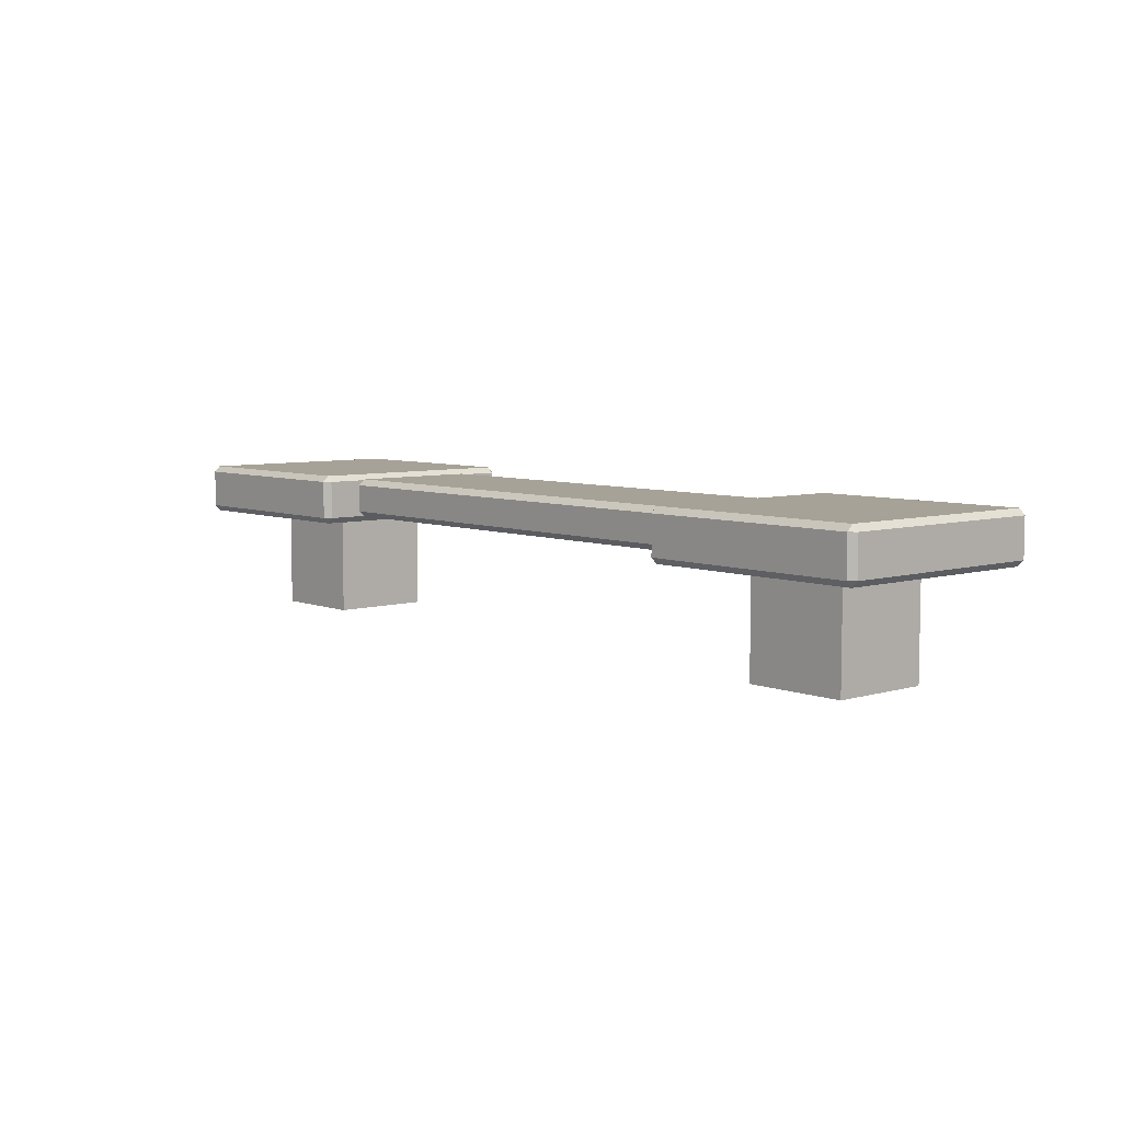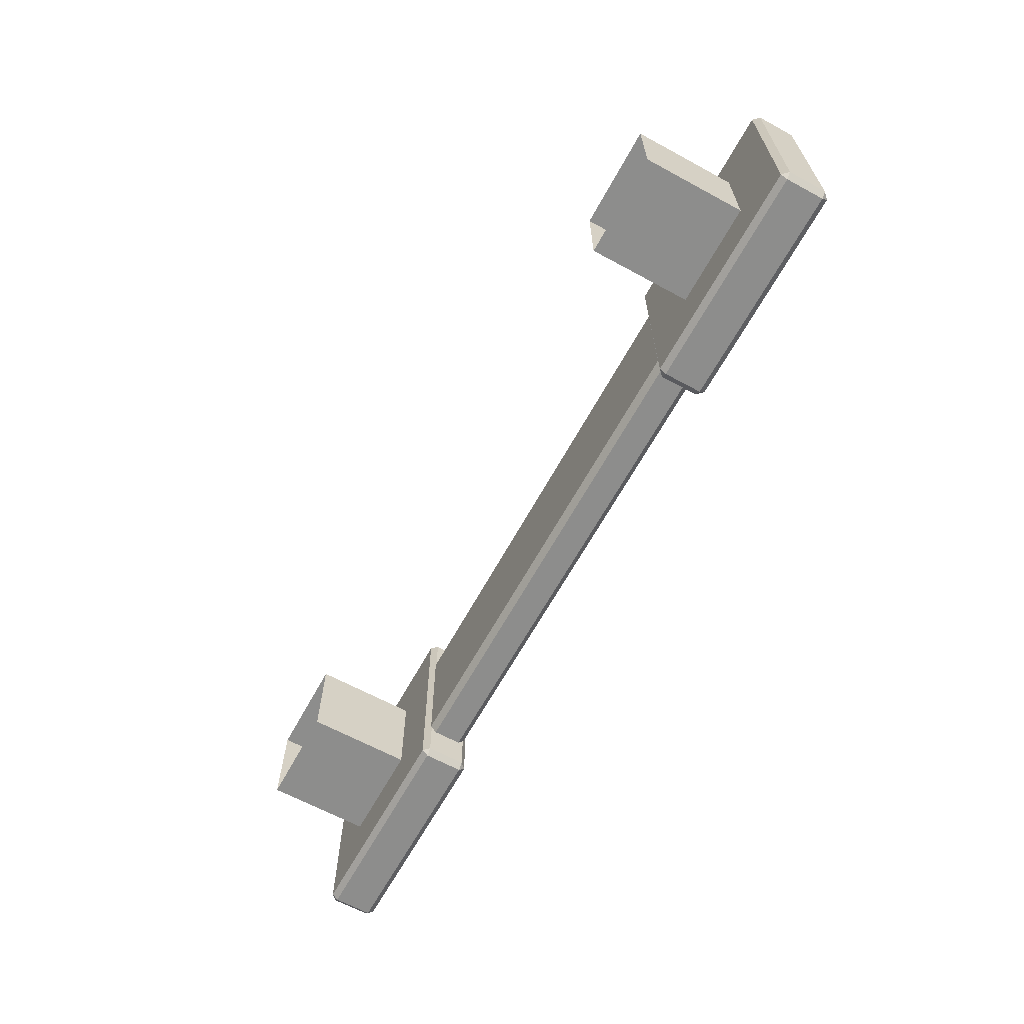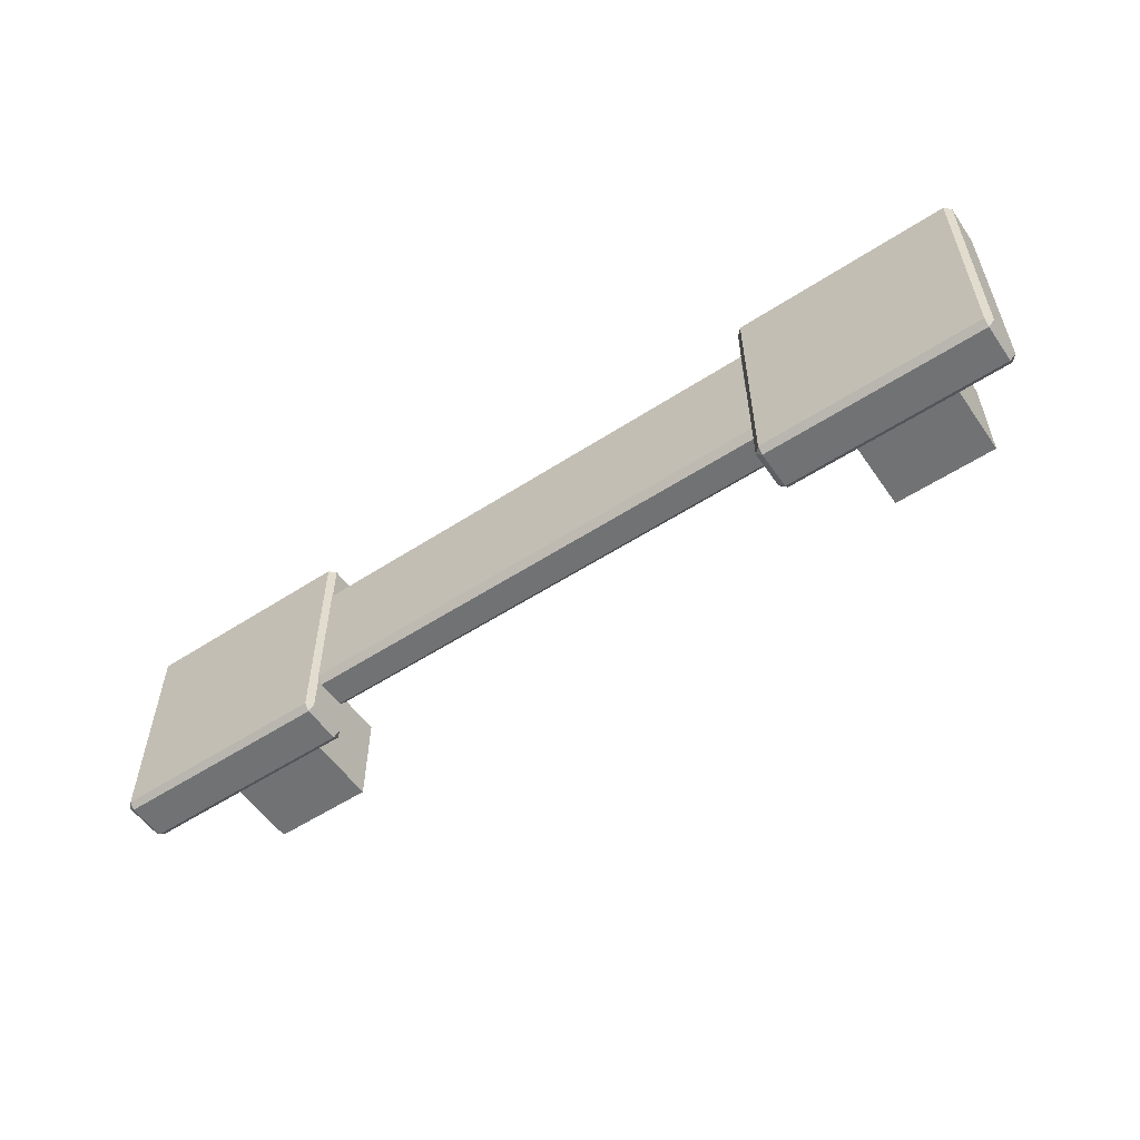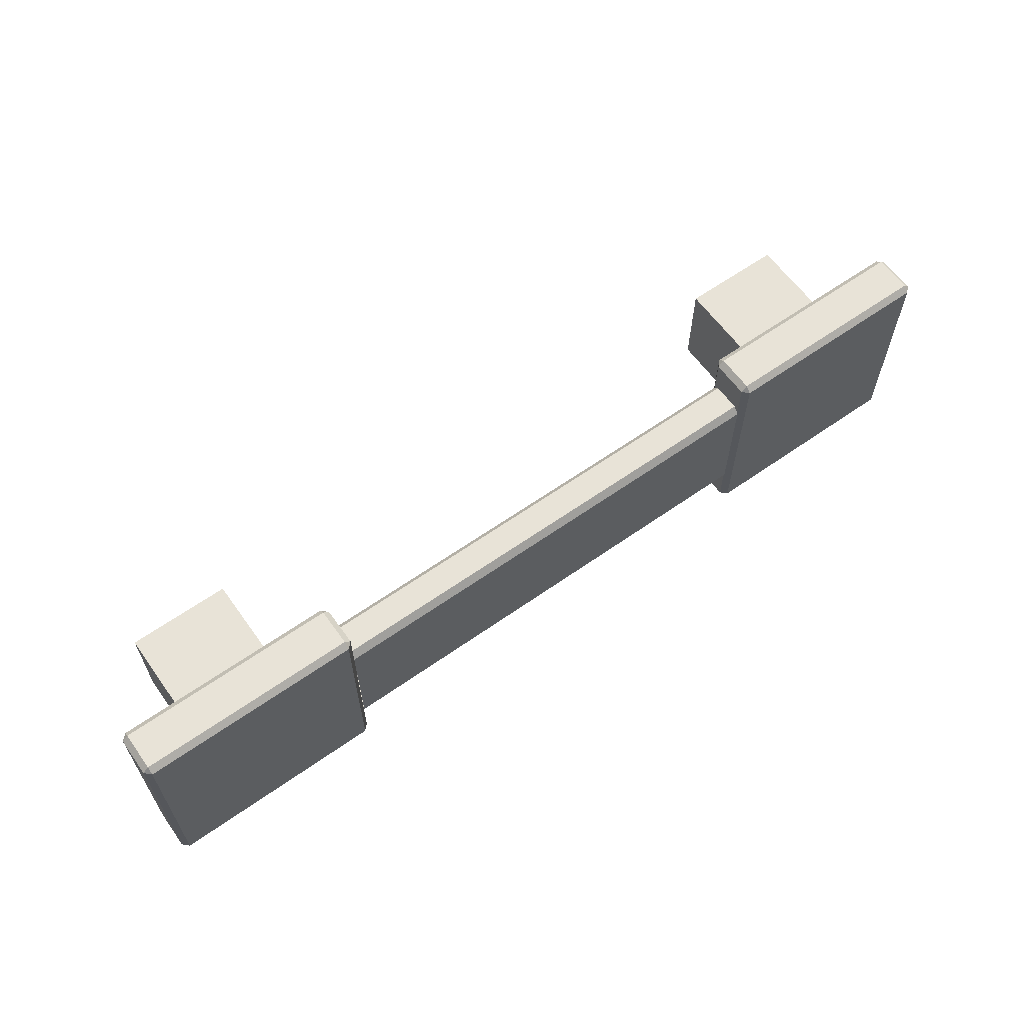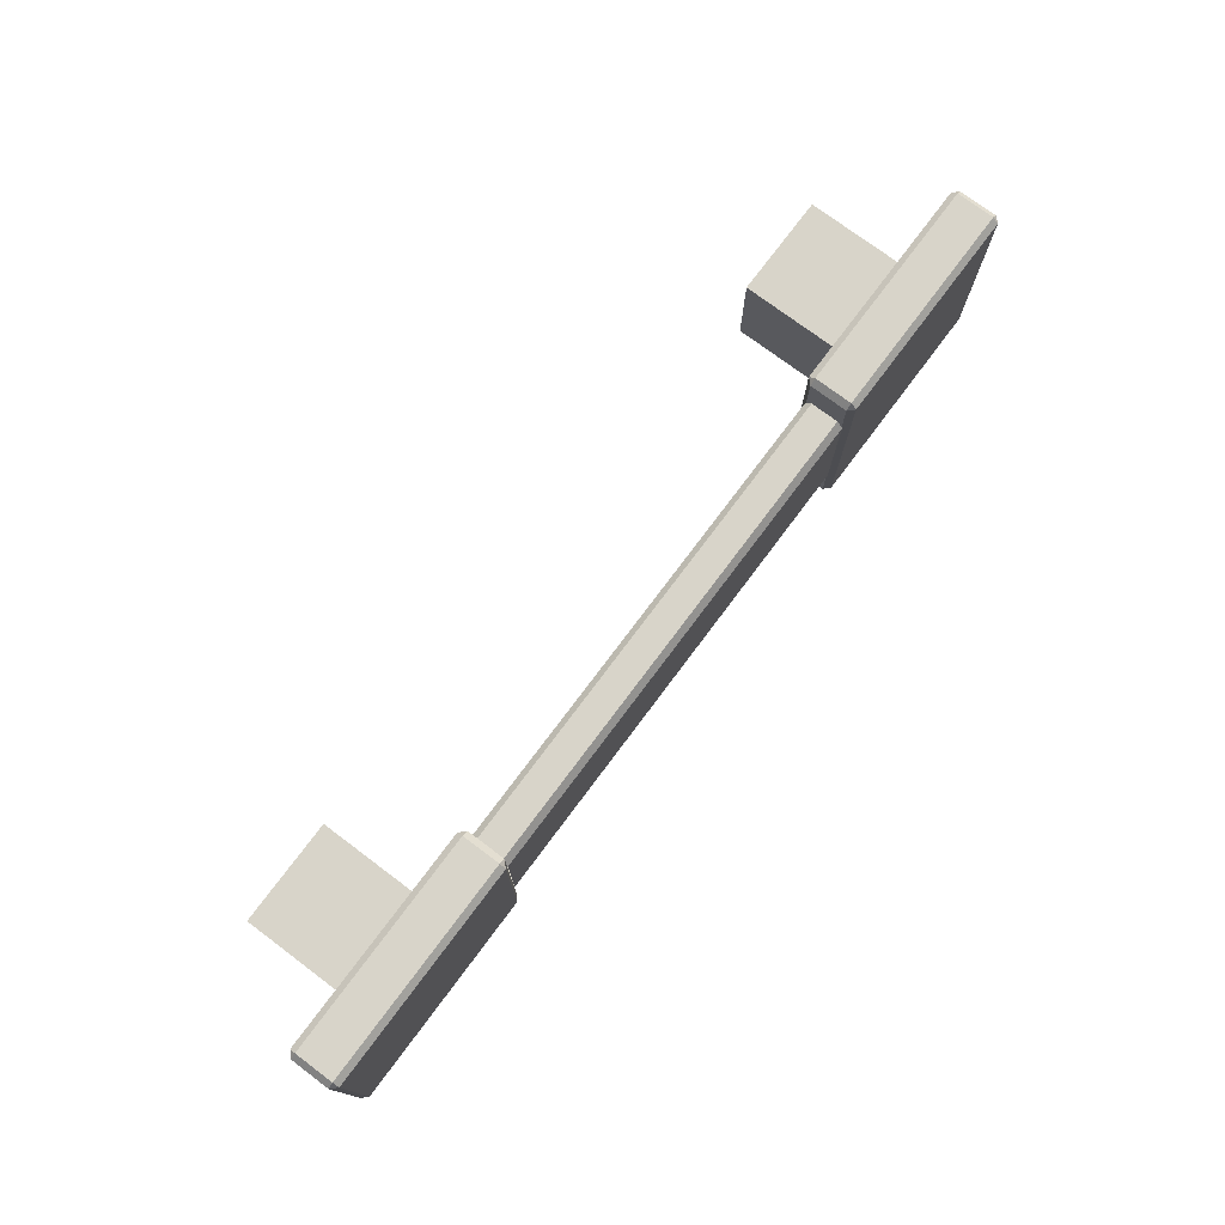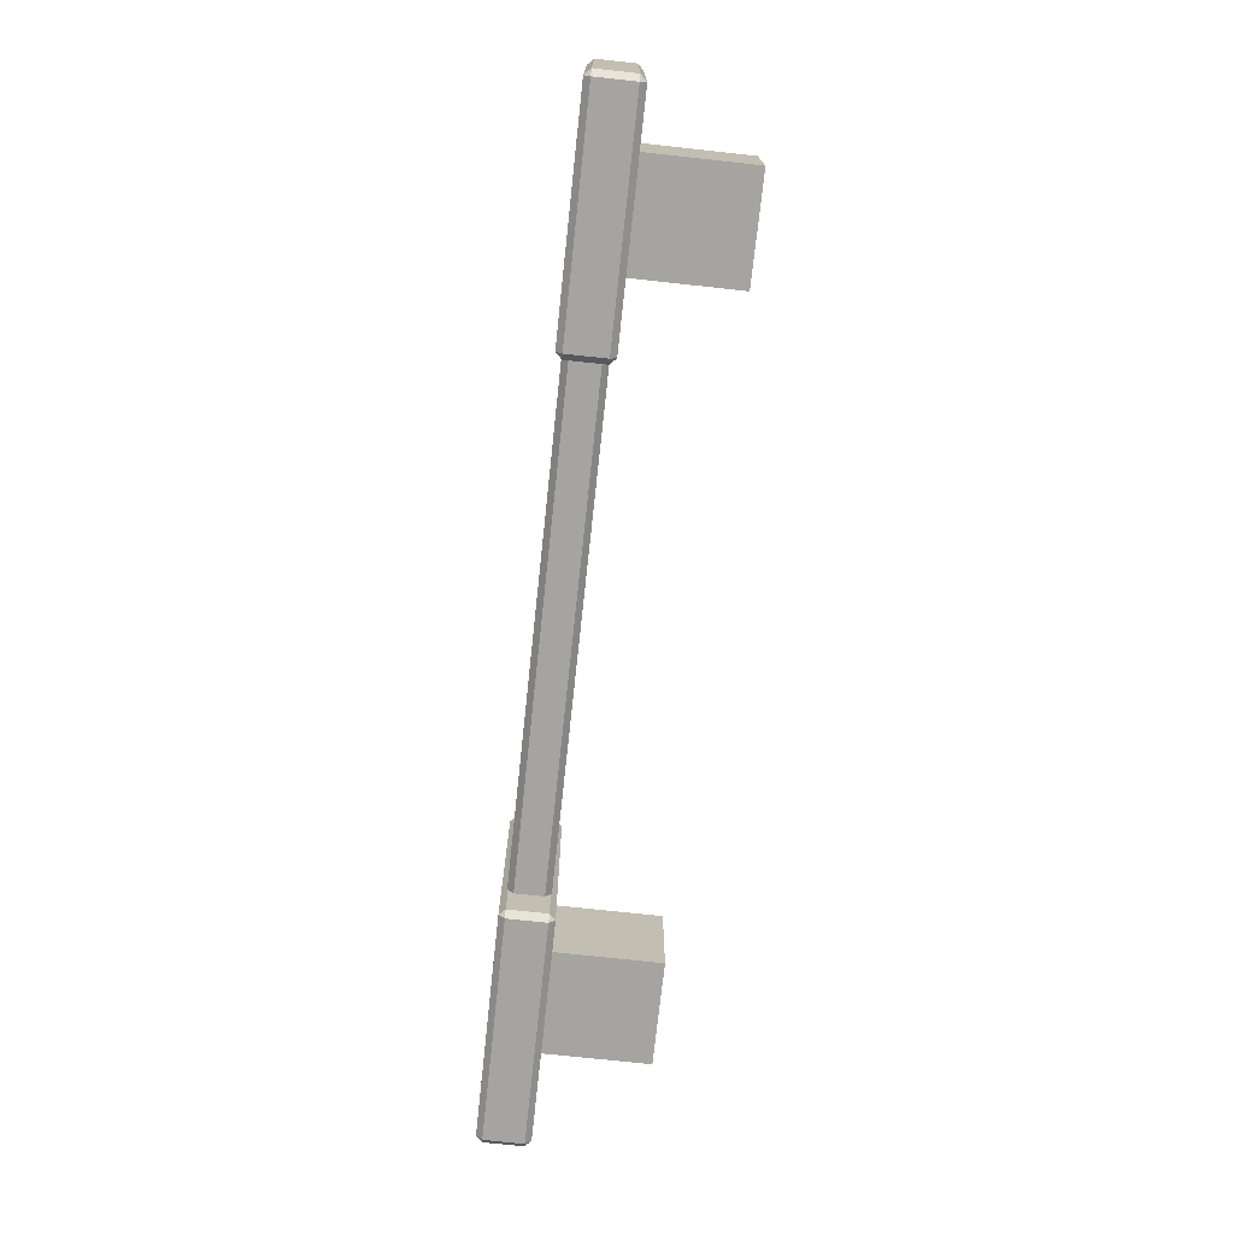
<metadata>
{"format":"obj","ext":"obj","renderer":"f3d","projection":"perspective","resolution":1024,"background":"white","views":[{"elev":6.5,"azim":-131.3,"up":"+Z"},{"elev":-64.5,"azim":-118.7,"up":"+Y"},{"elev":-55.4,"azim":34.4,"up":"+Y"},{"elev":62.0,"azim":-35.6,"up":"+Y"},{"elev":75.3,"azim":-53.2,"up":"+Y"},{"elev":-73.5,"azim":83.8,"up":"+Y"}]}
</metadata>
<code>
v 7.559 94.3 36.43
v 5.662 94.3 36.43
v 7.559 96.2 36.43
v 5.662 96.2 36.43
v 7.559 96.2 34.41
v 5.662 96.2 34.41
v 7.559 94.3 34.41
v 5.662 94.3 34.41
v -7.559 94.3 36.43
v -5.662 94.3 36.43
v -7.559 96.2 36.43
v -5.662 96.2 36.43
v -7.559 96.2 34.41
v -5.662 96.2 34.41
v -7.559 94.3 34.41
v -5.662 94.3 34.41
v -8.734 93.24 37.16
v -8.624 93.13 37.16
v -8.624 93.24 37.27
v -4.598 93.13 37.16
v -4.487 93.24 37.16
v -4.598 93.24 37.27
v -8.624 97.38 37.16
v -8.734 97.27 37.16
v -8.624 97.27 37.27
v -4.487 97.27 37.16
v -4.598 97.38 37.16
v -4.598 97.27 37.27
v -8.624 97.27 36.34
v -8.734 97.27 36.45
v -8.624 97.38 36.45
v -4.487 97.27 36.45
v -4.598 97.27 36.34
v -4.598 97.38 36.45
v -8.624 93.13 36.45
v -8.734 93.24 36.45
v -8.624 93.24 36.34
v -4.487 93.24 36.45
v -4.598 93.13 36.45
v -4.598 93.24 36.34
v -4.487 93.9 37.06
v -4.487 94.04 37.17
v 4.487 94.04 37.17
v 4.487 93.9 37.06
v -4.487 96.47 37.17
v -4.487 96.61 37.06
v 4.487 96.61 37.06
v 4.487 96.47 37.17
v -4.487 96.61 36.54
v -4.487 96.47 36.43
v 4.487 96.47 36.43
v 4.487 96.61 36.54
v -4.487 94.04 36.43
v -4.487 93.9 36.54
v 4.487 93.9 36.54
v 4.487 94.04 36.43
v 8.624 93.13 37.16
v 8.734 93.24 37.16
v 8.624 93.24 37.27
v 4.487 93.24 37.16
v 4.598 93.13 37.16
v 4.598 93.24 37.27
v 8.734 97.27 37.16
v 8.624 97.38 37.16
v 8.624 97.27 37.27
v 4.598 97.38 37.16
v 4.487 97.27 37.16
v 4.598 97.27 37.27
v 8.734 97.27 36.45
v 8.624 97.27 36.34
v 8.624 97.38 36.45
v 4.598 97.27 36.34
v 4.487 97.27 36.45
v 4.598 97.38 36.45
v 8.734 93.24 36.45
v 8.624 93.13 36.45
v 8.624 93.24 36.34
v 4.598 93.13 36.45
v 4.487 93.24 36.45
v 4.598 93.24 36.34
f 3 5 6 4
f 7 1 2 8
f 2 4 6 8
f 7 5 3 1
f 11 12 14 13
f 15 16 10 9
f 10 16 14 12
f 15 9 11 13
f 42 43 48 45
f 46 47 52 49
f 50 51 56 53
f 54 55 44 41
f 35 39 20 18
f 22 28 25 19
f 24 30 36 17
f 38 32 26 21
f 27 34 31 23
f 33 40 37 29
f 75 69 63 58
f 65 68 62 59
f 61 78 76 57
f 67 73 79 60
f 71 74 66 64
f 77 80 72 70
f 18 17 36 35
f 19 18 20 22
f 17 19 25 24
f 21 20 39 38
f 22 21 26 28
f 24 23 31 30
f 23 25 28 27
f 27 26 32 34
f 30 29 37 36
f 29 31 34 33
f 33 32 38 40
f 35 37 40 39
f 42 41 44 43
f 46 45 48 47
f 50 49 52 51
f 54 53 56 55
f 58 57 76 75
f 59 58 63 65
f 57 59 62 61
f 61 60 79 78
f 60 62 68 67
f 64 63 69 71
f 65 64 66 68
f 67 66 74 73
f 70 69 75 77
f 71 70 72 74
f 73 72 80 79
f 77 76 78 80
f 17 18 19
f 20 21 22
f 23 24 25
f 26 27 28
f 29 30 31
f 32 33 34
f 35 36 37
f 38 39 40
f 57 58 59
f 60 61 62
f 63 64 65
f 66 67 68
f 69 70 71
f 72 73 74
f 75 76 77
f 78 79 80

</code>
